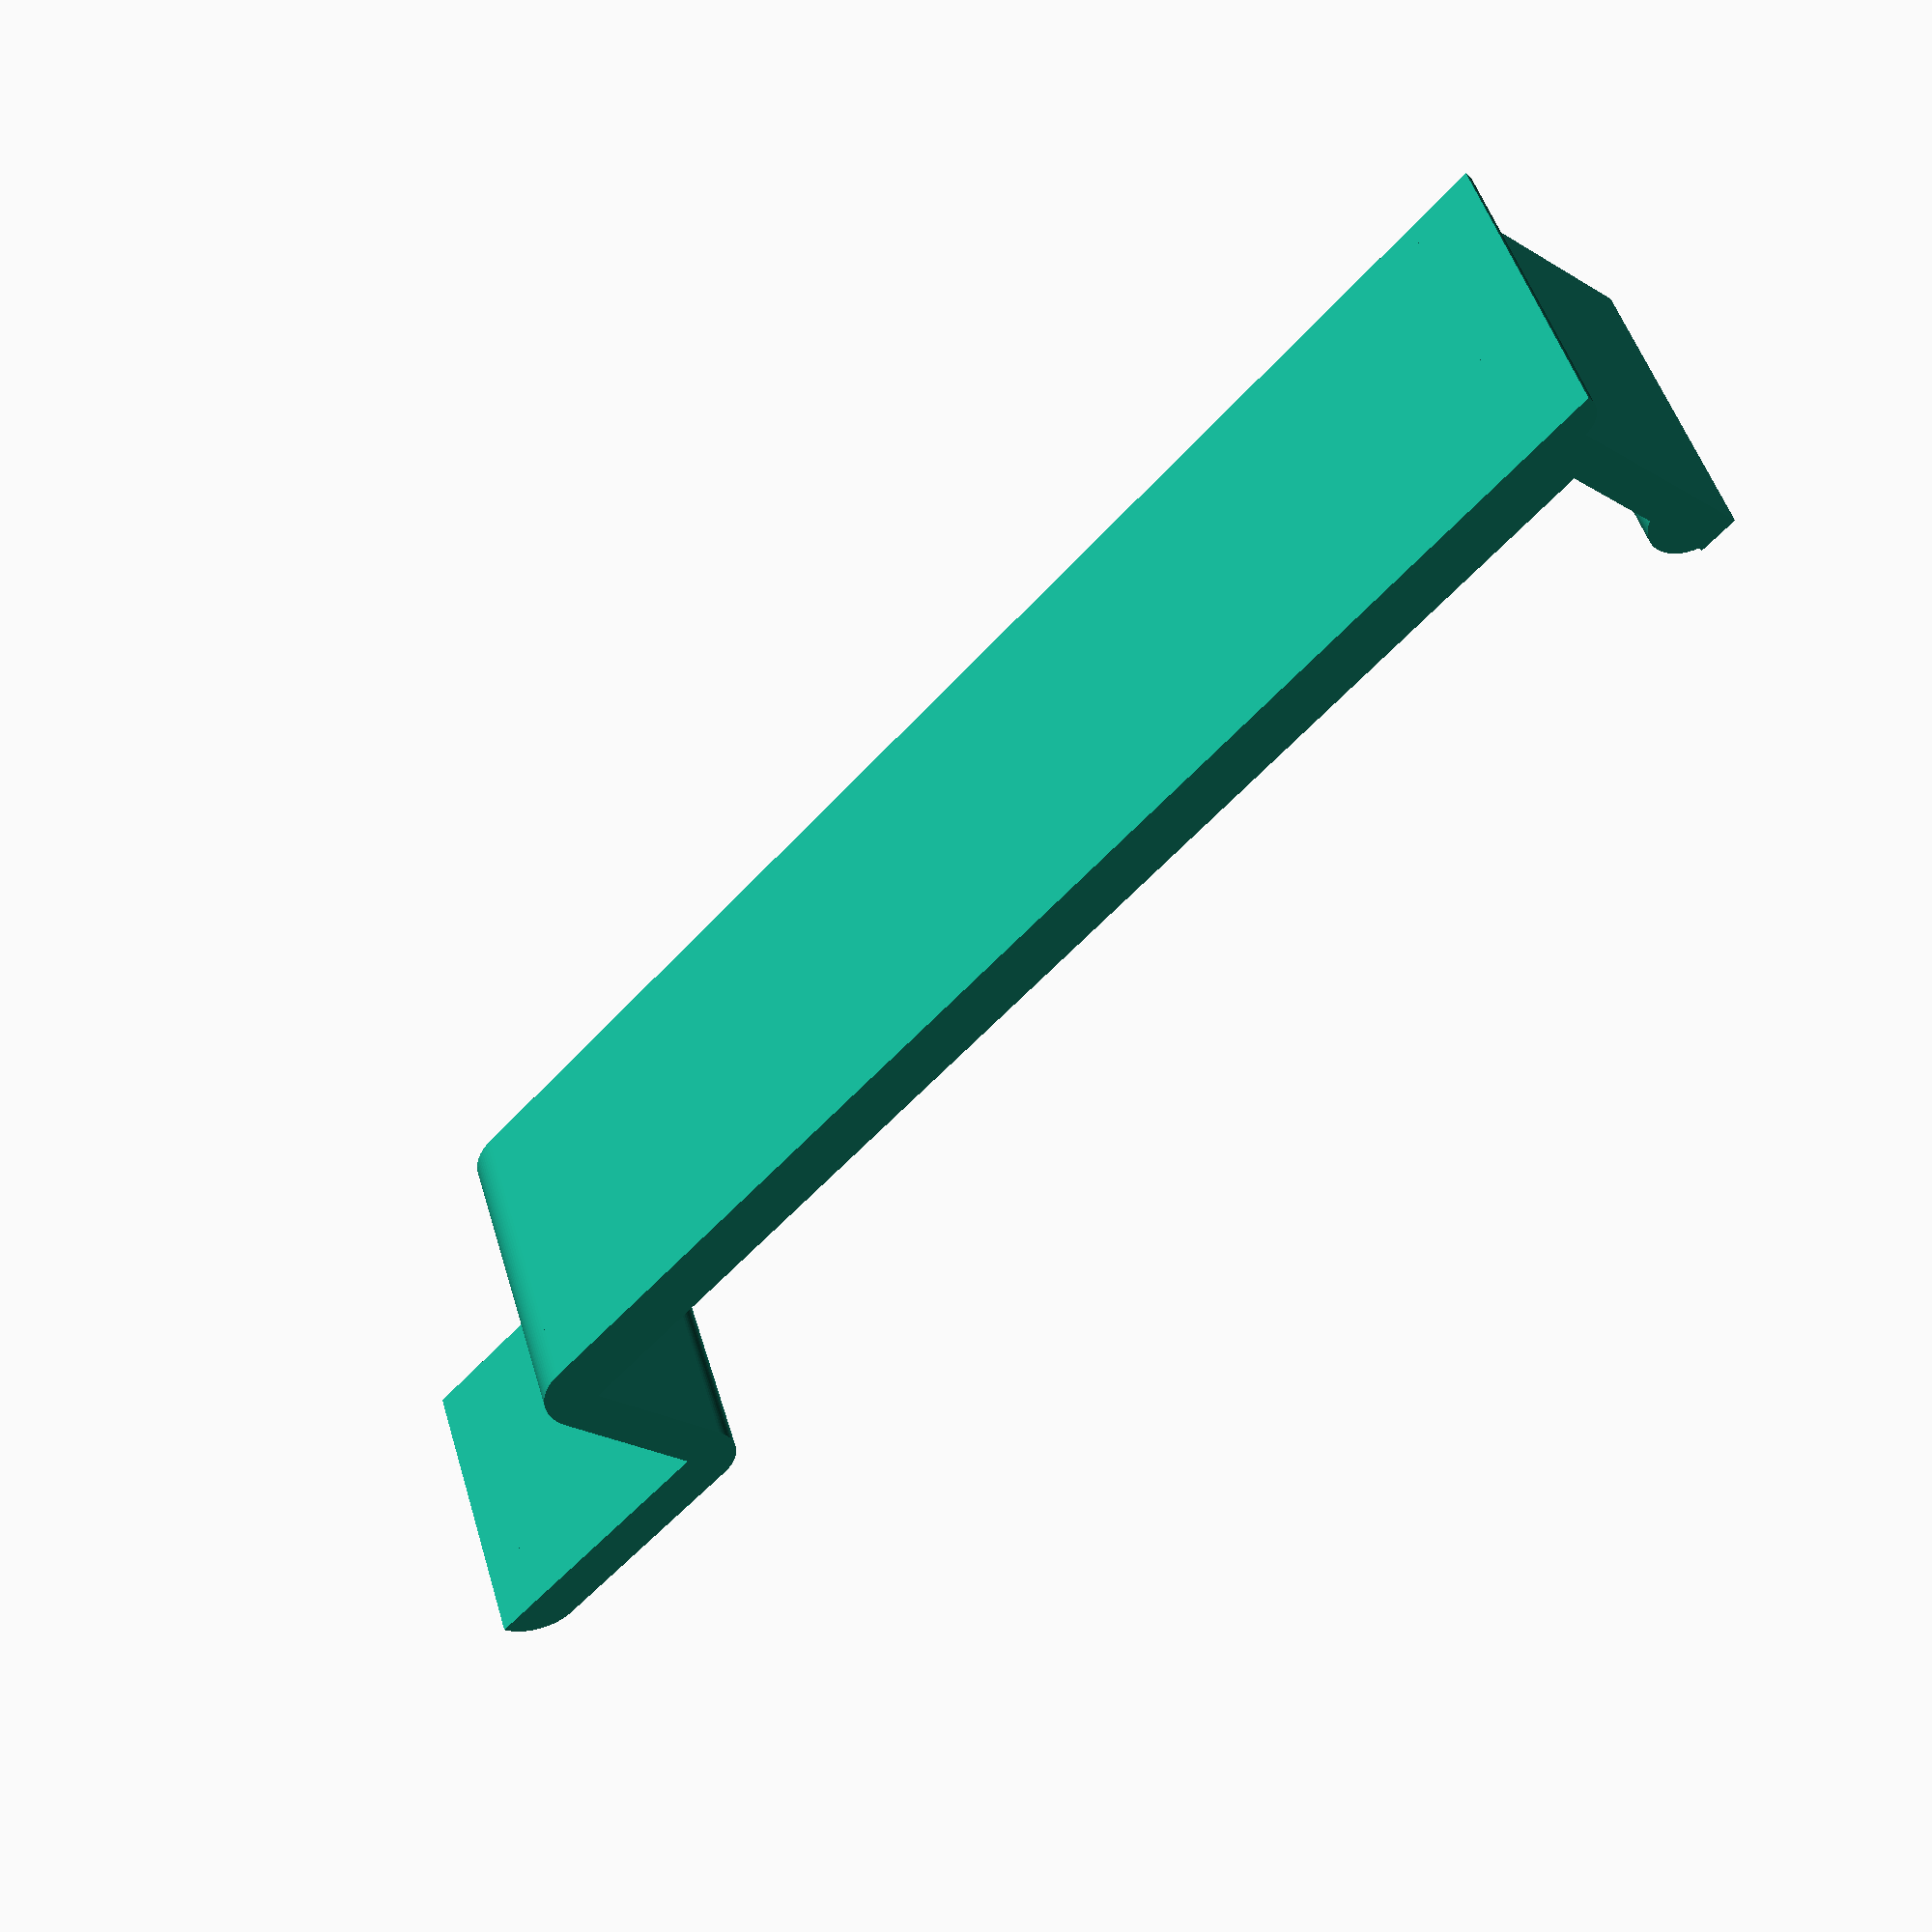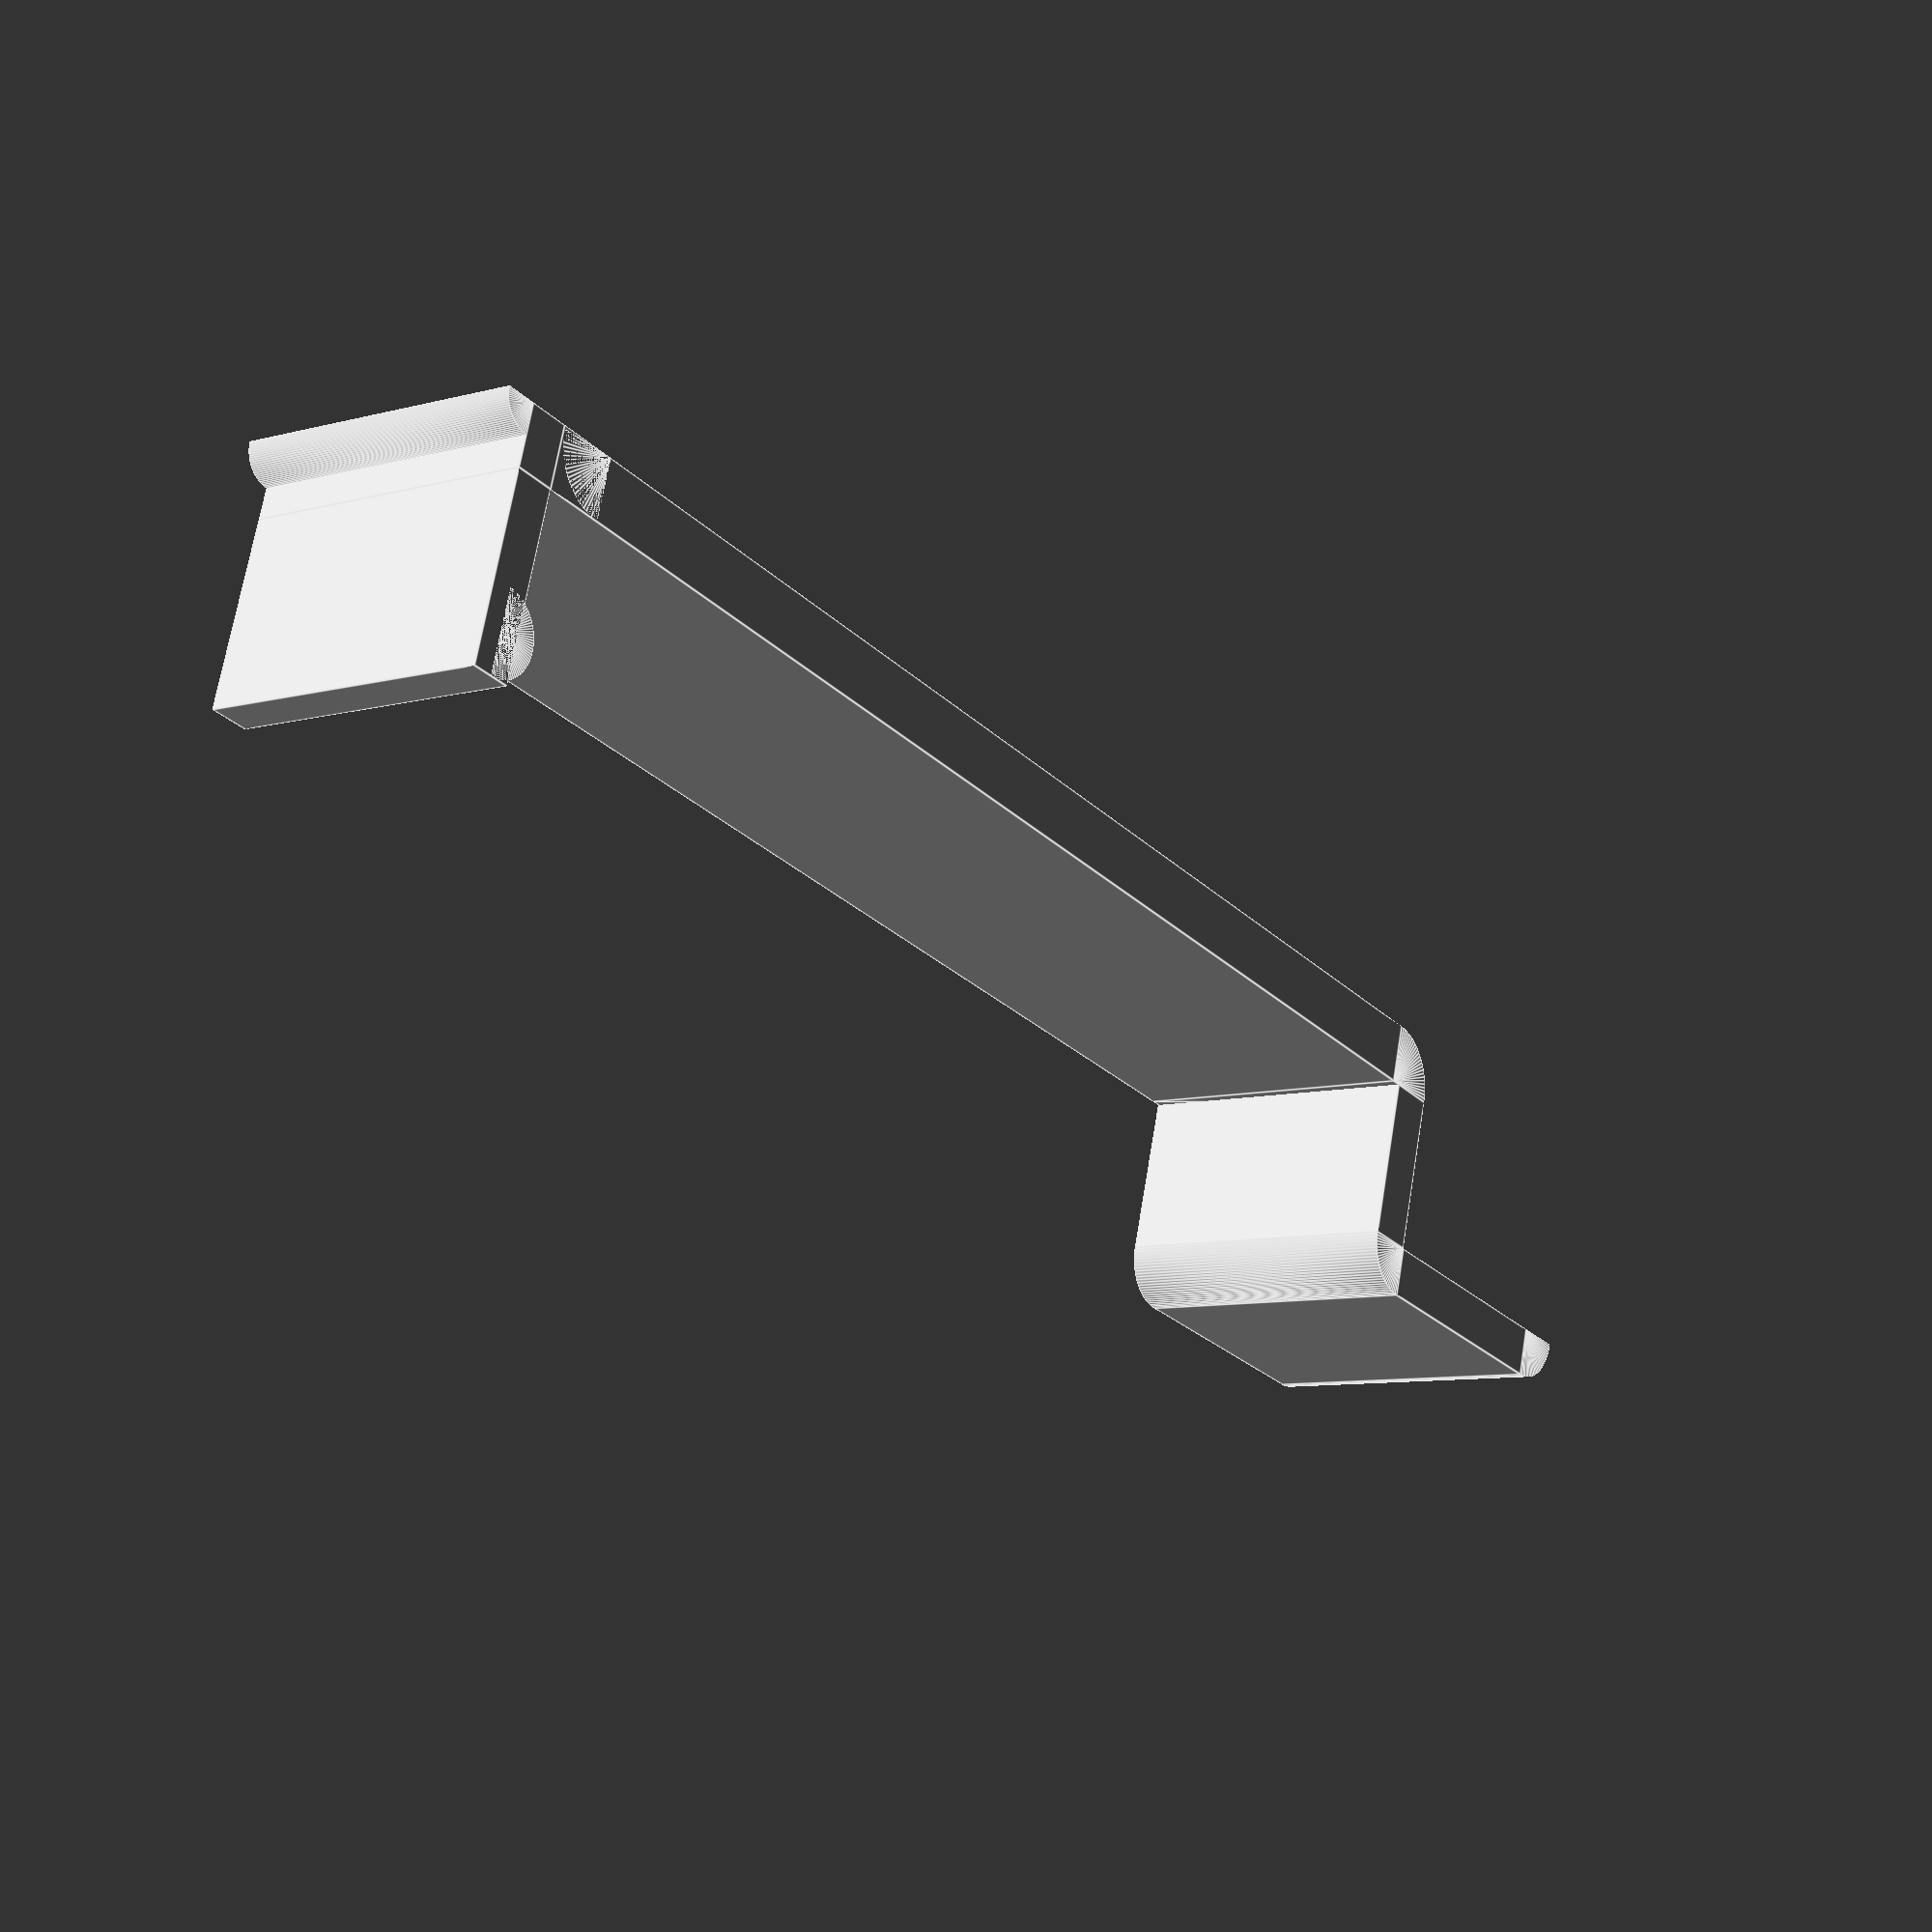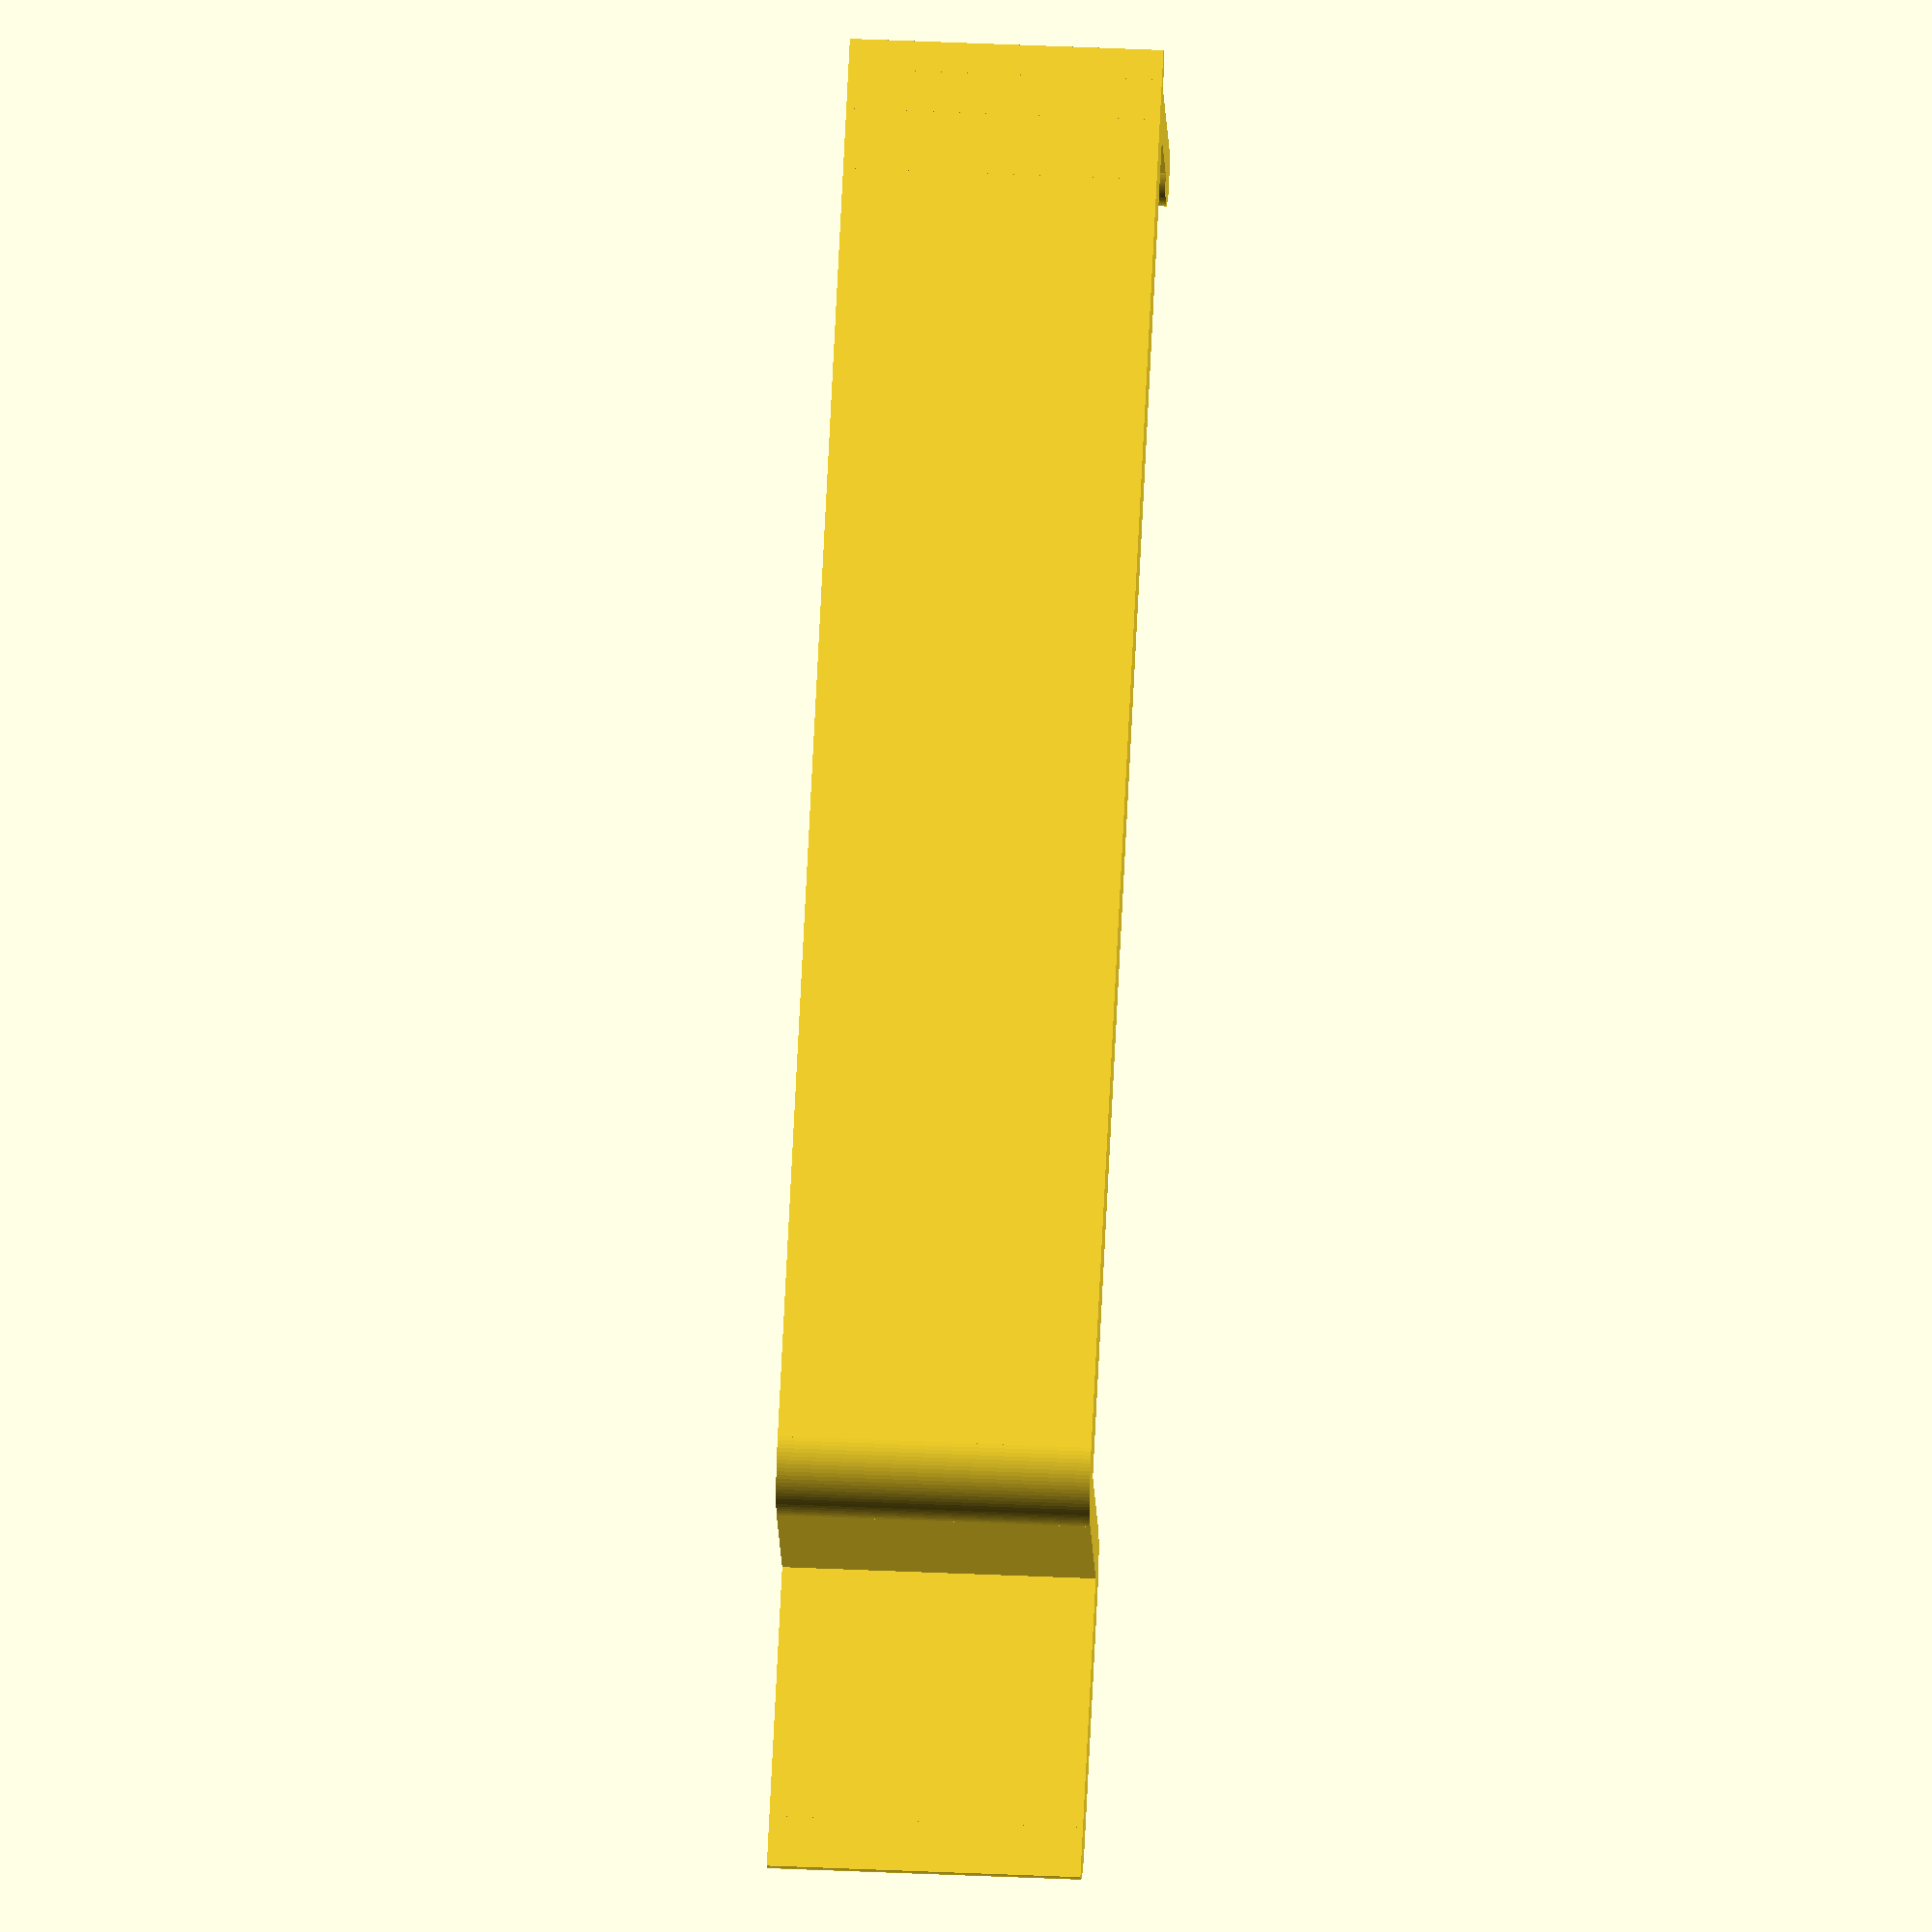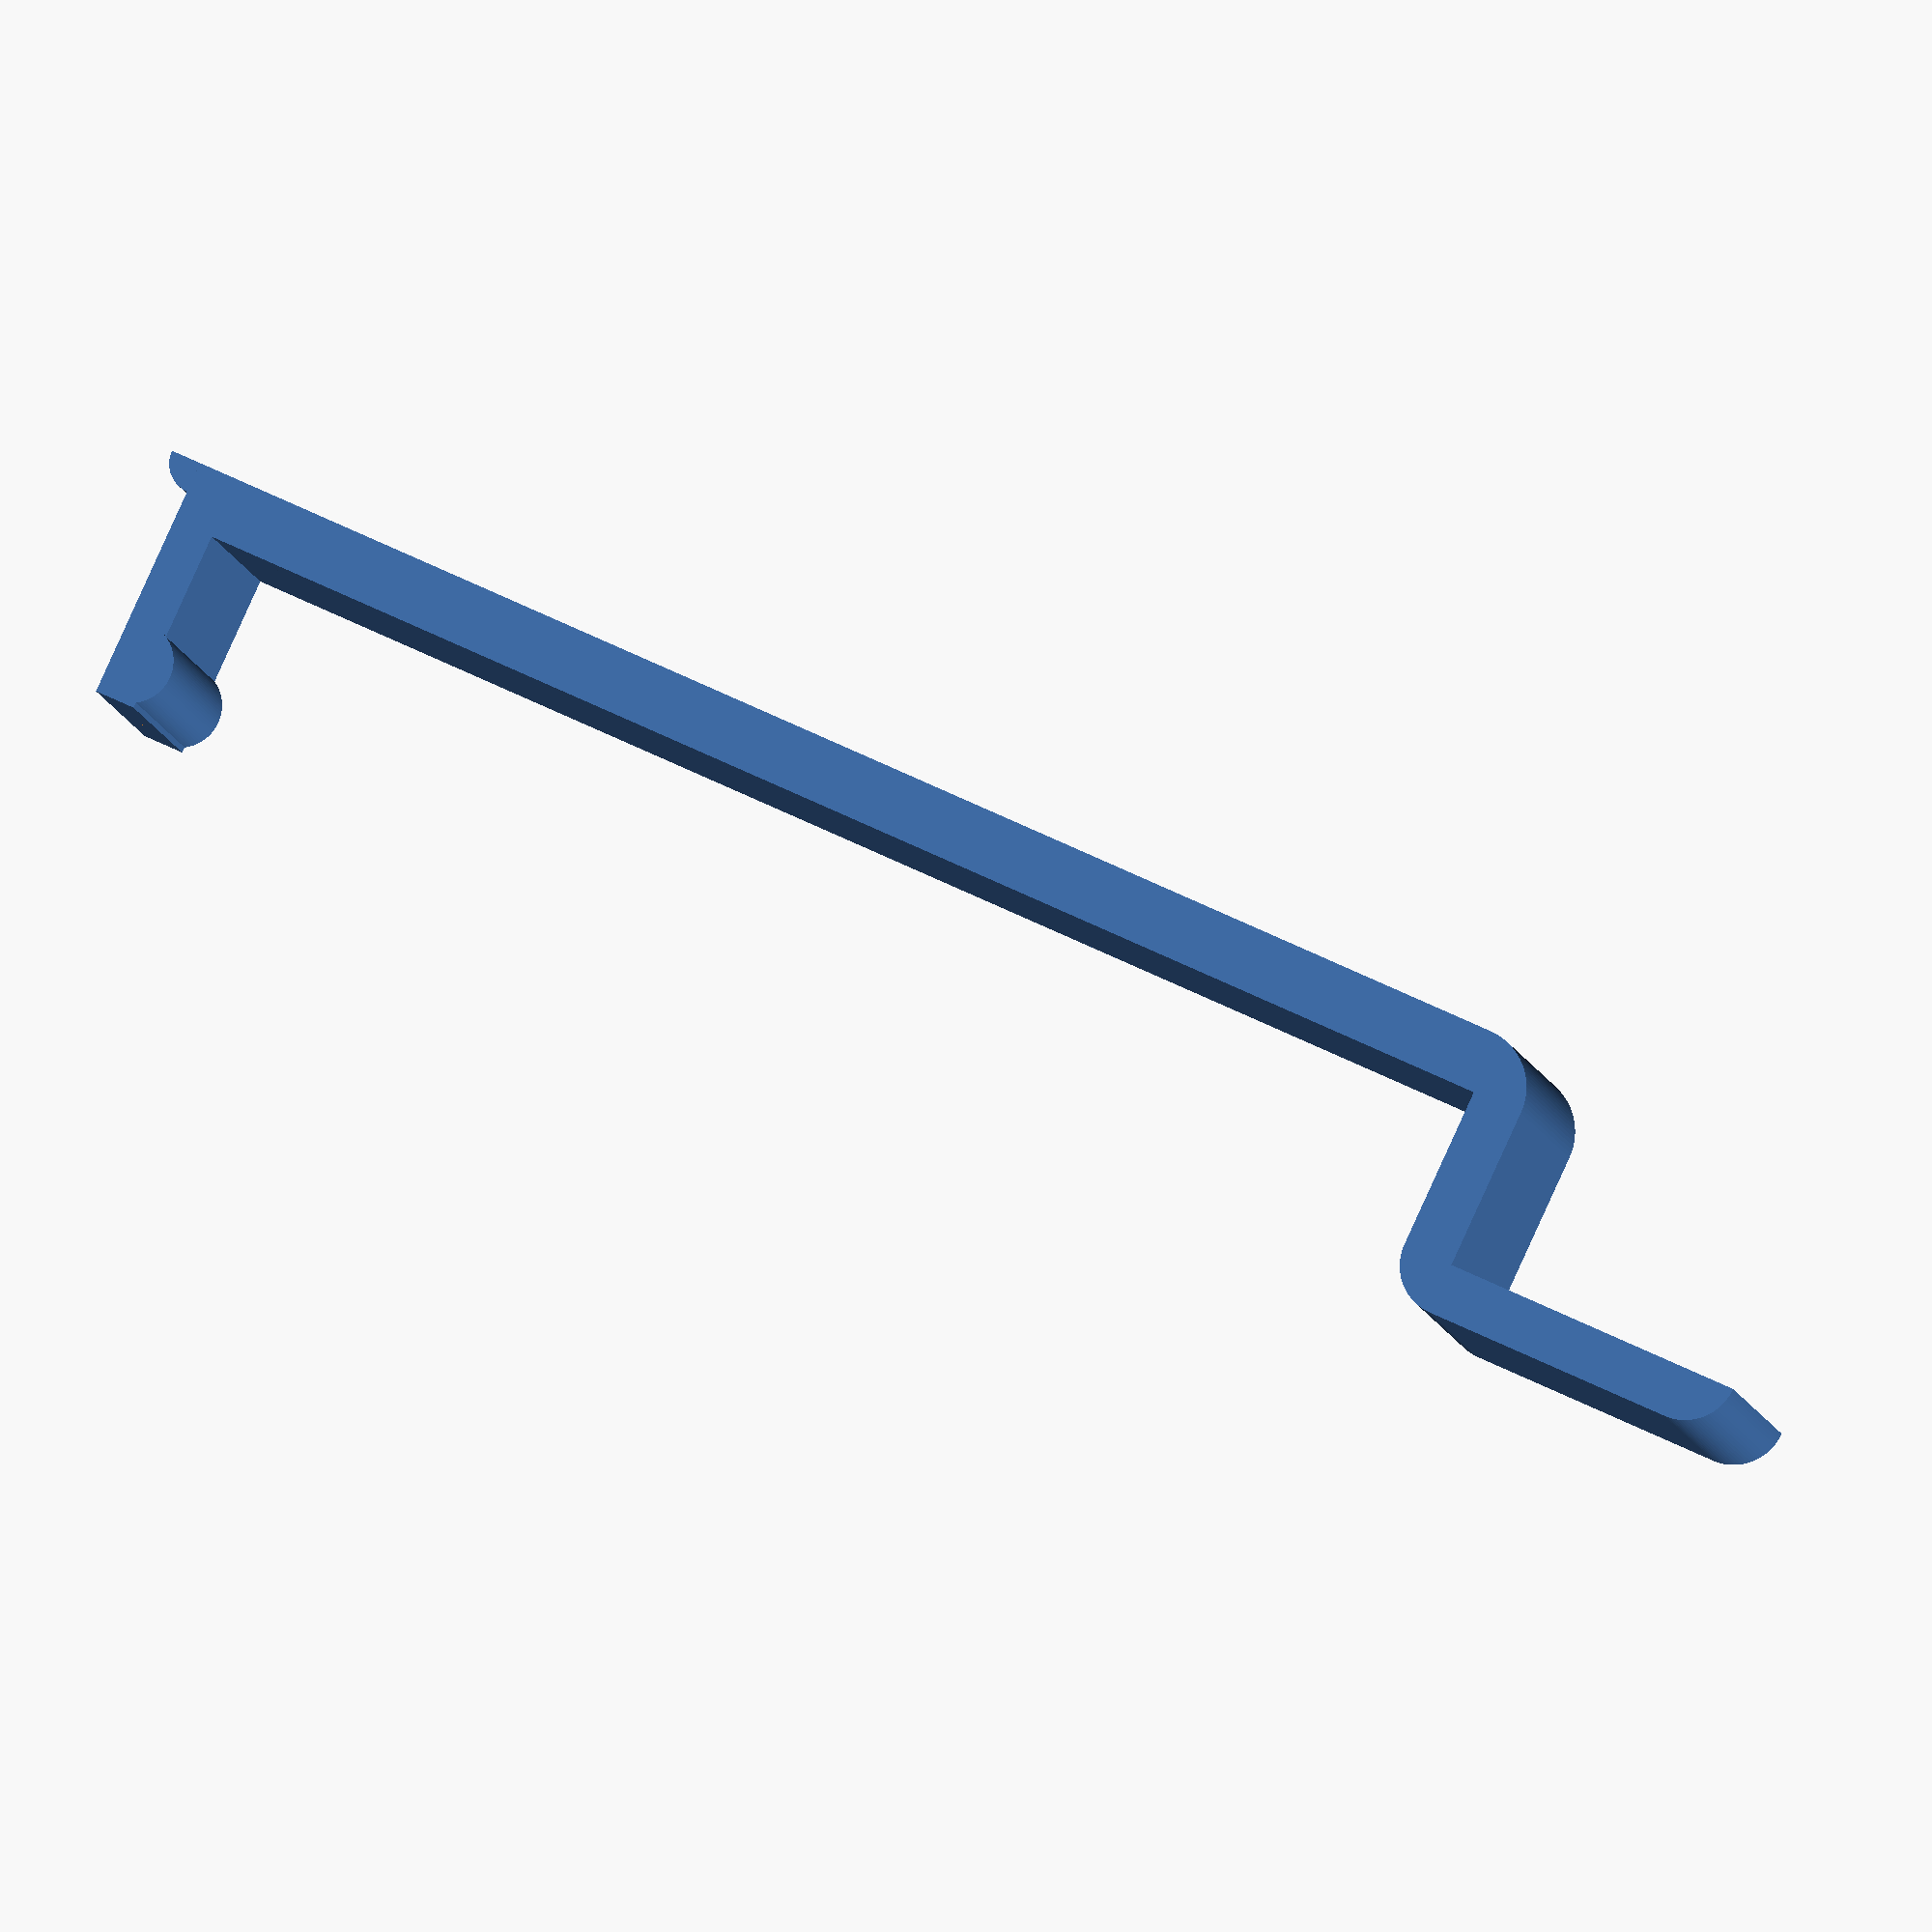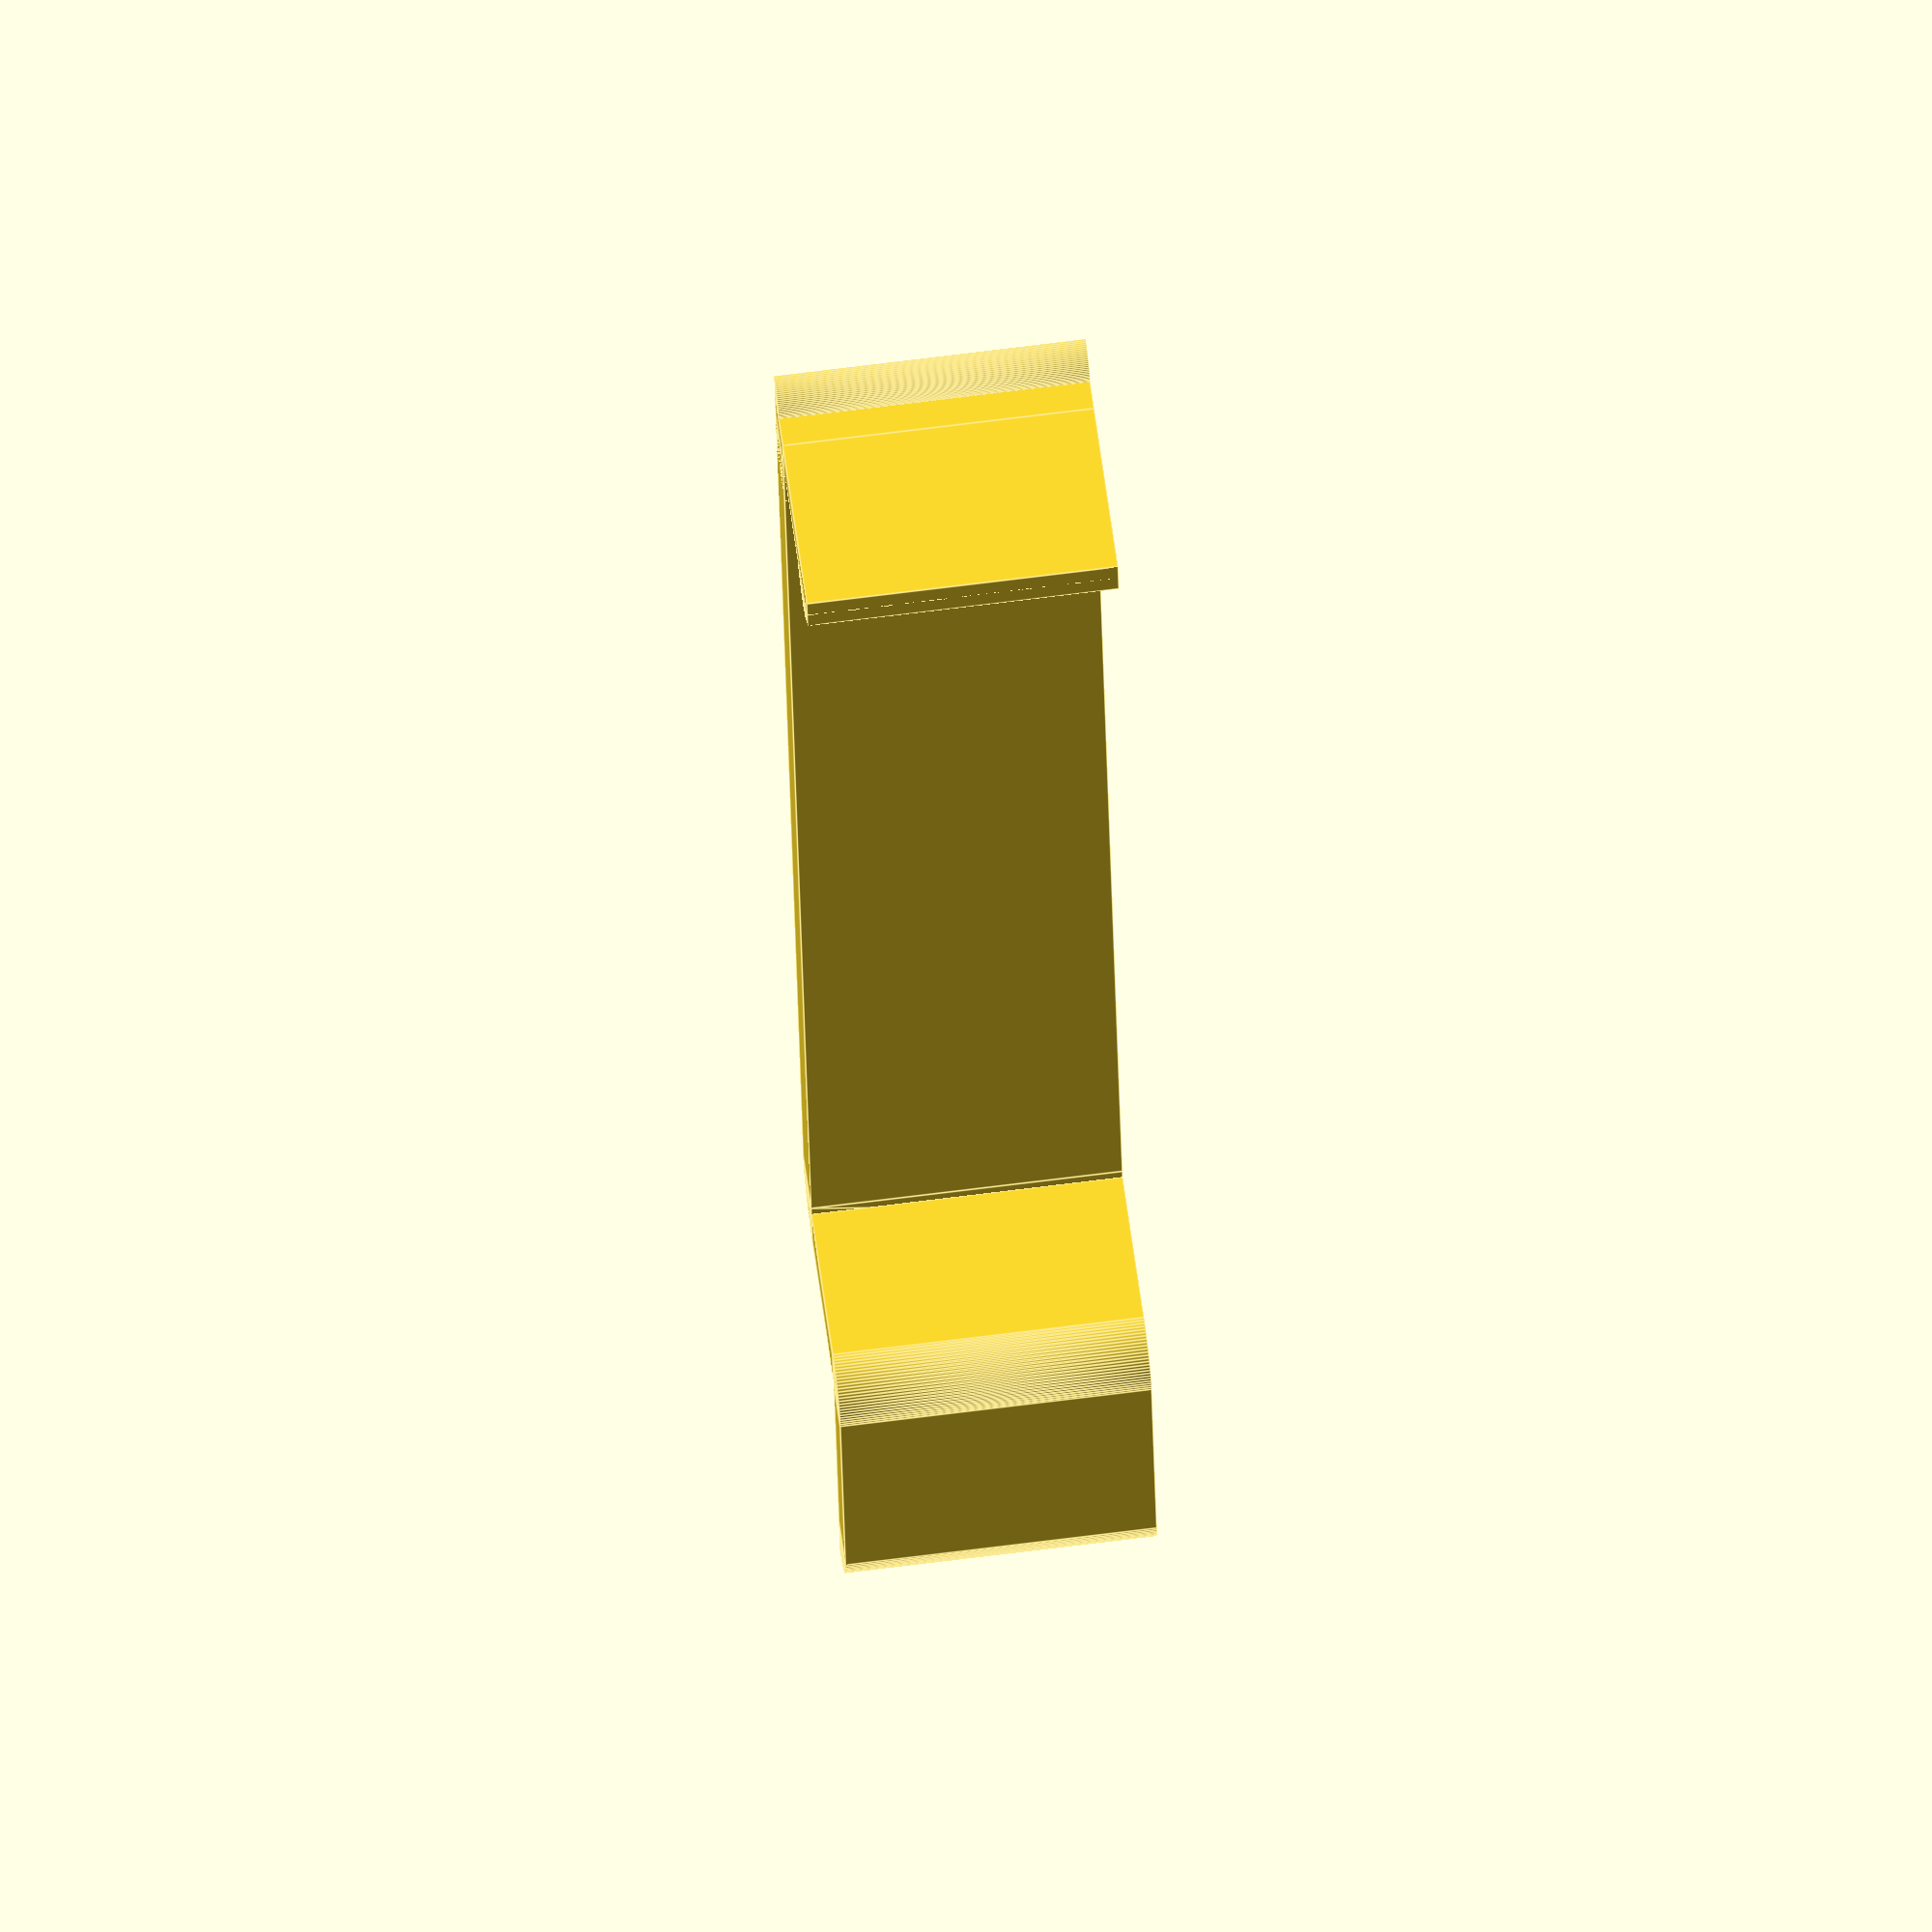
<openscad>
/* [Hook base] */
// Tickness of the main body
hook_tickness = 3.0;

// Width of the hook
hook_width = 15.0;

// Distance between top and bottom hook attachment 
base_height = 67.2;

/* [Top attachment] */
// 
top_hook_depth = 10.5;

// 
top_hook_height = 17.5;

// Tickness of the top attachment
top_hook_tickness = 2.5;

top_hook_bottom_angle = 90; // [90:90]
top_hook_back_angle = 90; // [30:180]

/* [Bottom attachment] */
// Generate bottom attachment
bottom_hook = true;
bottom_hook_tickness = 2.0;
bottom_hook_depth = 9.0;
// Generate a tab to make it easier to remove the hook
bottom_hook_pull_tab = true;

/* [Accessory Type] */
accessory_type = "None"; // [None, Cleat, J-Hook, Level]

/* [Cleat Options] */
cleat_height = 15.0;
cleat_depth = 10.0;
cleat_position = 40.0;

/* [J-Hook Options] */
jhook_tickness = 3.0; //
jhook_inner_diameter = 10.0; //
jhook_angle = 180; // [100:200]
// J-hook position on the base. At 0, the bottom of the j-hook will be at the same height as the bottom of the hook.
jhook_position = 0.0; //

/* [Level Hook Options] */
level_bevel = 144; // [90:180]
level_height = 10;
level_depth = 15;
level_lip_height = 2.5;
level_position = 50.0; // 

/* [Hidden] */
$fn = 60;

has_cleat = accessory_type == "Cleat";
has_jhook = accessory_type == "J-Hook";
has_level = accessory_type == "Level";

hook_base();

module hook_base() {
    
    top_hook_depth = top_hook_depth - (top_hook_tickness);
    top_hook_height = top_hook_height - (top_hook_tickness*2);
	base_height_original = base_height;
	base_height = hook_tickness > top_hook_tickness ? base_height - abs(hook_tickness - top_hook_tickness) : base_height + abs(hook_tickness - top_hook_tickness);
	
    base(width = hook_width, height = base_height);

    translate([0,base_height_original,0]) {
        top_attachment();
    }
    
    if (bottom_hook) {
        bottom_attachment();
    }
    
    if (has_cleat) {
        translate([0,cleat_position,0]) {
            cleat();
        }
    } else if (has_jhook) {
        translate([0,jhook_position - (bottom_hook ? bottom_hook_tickness: 0) ,0]) {
            j_hook();
        }
    } else if (has_level) {
		translate([hook_tickness,level_position,0]) {
			level(depth = level_depth, height = level_height, width = hook_width, lip_height = level_lip_height, bevel = level_bevel);
		}
	}
    
    module base(tickness = hook_tickness, height = 50, width = 15) {
        bottom_attachment_height = bottom_hook ? 0 : tickness;
        union() {
            translate([0, bottom_attachment_height, 0]) {
                cube([tickness, height - bottom_attachment_height, width ]);
            }
            translate([tickness,tickness,0]) {
                rotate([0,0,180]) {
                   slice(r = tickness, h = width, a = 90);
                }
            }
        }
    }
    
    module top_attachment() {
        union() {
            translate([0,top_hook_tickness - hook_tickness,0]) {
                slice(r = hook_tickness, h = hook_width , a = top_hook_bottom_angle);
            }
            
            rotate([0,0,top_hook_bottom_angle - 90]) {
				translate([-top_hook_depth,0, 0]) {
                    cube([top_hook_depth, top_hook_tickness, hook_width]);
                    translate([0,top_hook_tickness,0]) {
                        rotate([0,0,top_hook_back_angle + 90]) {
                            slice(r = top_hook_tickness, h = hook_width, a = 180 - top_hook_back_angle);
                        }
                        rotate([0,0,top_hook_back_angle - 90]) {
                            translate([-top_hook_tickness,0,0]) {
                                cube([top_hook_tickness,top_hook_height,hook_width]);
                            }
                            translate([0,top_hook_height,0]) {
                                rotate([0,0,90])
                                slice(r = top_hook_tickness, h = hook_width, a = 90);
                            }
                        }
                        
                    }
                }
            }            
        }
    }
    
    module bottom_attachment() {
        translate([0,-2,0]) {
            if (bottom_hook_pull_tab || has_jhook) {
				cube([hook_tickness,2,hook_width]);
			}
			if (bottom_hook_pull_tab) {
                translate([hook_tickness,0,0]) {
                    rotate([0,0,-180]) {
                        slice(r = hook_tickness/2, h = hook_width, a = 90);
                    }
                }
            } else if (!has_jhook) {
				translate([hook_tickness - bottom_hook_tickness,bottom_hook_tickness,0]) {
					slice(r = bottom_hook_tickness, h = hook_width, a = -90);
                }
				cube([hook_tickness - bottom_hook_tickness, bottom_hook_tickness, hook_width]);
            }
        }
        rotate([0,0,-90]) {
            translate([0,-bottom_hook_depth,0]) {
                cube([bottom_hook_tickness, bottom_hook_depth, hook_width]);
                rotate([0,0,90]) {
                    translate([2,-1,0]) {
                        difference() {
                            slice(r = 2, h = hook_width, a = 180);
                            translate([-2,0,0]) {
                                cube([4,1,hook_width]);
                            }
                        }
                    }
                }
            }
        }
    }
}

/* Accessories */
module cleat(width = 15, hole = false) {
    tolerance = hole ? 0.5 : 0;
    cleat_height = cleat_height  + tolerance + 0.8;
    cleat_depth = cleat_depth + tolerance;
    hook_tickness = hook_tickness + tolerance;
    width = width + tolerance;
    
    difference() {
        union() {
            cube([cleat_depth, cleat_height, width]);
            if (hole) {
                translate([0,-(cleat_height/2),0]) {
                    cube([cleat_depth, cleat_height, width ]);
                }
            }
                
        }
        translate([-1,cleat_height - cleat_depth,0]) {
            rotate([0,0,45]) {
                cube([cleat_depth * 2,cleat_depth,width]);
            }
        }
        if (!hole) {
            translate([cleat_depth,-cleat_depth,0]) {
                rotate([0,0,45]) {
                    translate([-cleat_depth,0,0])
                        cube([cleat_depth * 2,cleat_depth,width]);
                }
            }
        }
    }
    
    translate([1,-1,0]) {
        rotate([0,0,90]) {
            difference() {
                cube([1,1, width]);
                cylinder(r = 1, h = width);
            }
        }
    }
}

module j_hook() {
	jhook_inner_radius = jhook_inner_diameter / 2;
	jhook_center = jhook_inner_radius + jhook_tickness;
	
	translate([jhook_tickness,0,0]) {
		difference() {
			union() {
				cube([jhook_center - hook_tickness,jhook_center,hook_width]);
				translate([jhook_center - hook_tickness,jhook_center,0]) {	
					rotate ([0,0,-90]) {
							slice(r = jhook_center, h = hook_width, a = jhook_angle - 90);
					}
	
					rotate([0,0,jhook_angle - 180]) {
                        translate([jhook_tickness/2 + jhook_inner_radius ,0,0]) {
                            slice(r = jhook_tickness/2, h=hook_width);
                        }
                    }
				}
			}
			translate([jhook_center - hook_tickness,jhook_center,0]) {
				cylinder(r = jhook_inner_radius, h = hook_width);
			}
		}
	}
}

module level(depth = 15, height = 10, width = hook_width, lip_height = 2.5, bevel = 140) {	
	slope_length = calculateTriangleSide(bevel, width, (180 - bevel) / 2);
	
	// Make sure bevel height is a number > 0
	bevel_height = bevel % 180 != 0 ? pythagoras(width/2,slope_length) : 0.1;
	
	difference() {
		union() {
			translate([0,height - bevel_height,width / 2]) {
				resize([depth,bevel_height,width + 2]) {
					rotate([0,90,0])
						slice(d1 = width, d2 = width + 2, $fn = 4);
				}
			}
				
			cube([depth, height - bevel_height, width]);
			
			
			translate([depth - 2,height - bevel_height,width / 2]) {
				resize([0,bevel_height+lip_height,0]) {
					rotate([0,90,0]) {
						slice(d1 = width-1, d2 = width + 2 , h = 2);
					}
				}
			}
		}	
		
		stopper_side_width = ((width + 2) - hook_width) / 2;
		
		translate([0, height - bevel_height,-stopper_side_width])
			cube([depth, bevel_height + lip_height,stopper_side_width]);
		
		translate([0, height - bevel_height,width])
			cube([depth,bevel_height + lip_height,stopper_side_width]);
	}
}

/* Helpers */

// Generates a slice of a cylinder with an angle
module slice(r, r1, r2, d, d1, d2, h = 10, a = 180, center = false, $fn = 100) {
	_r = r ? r : 1;
	_r1 = r1 ? r1 : _r;
	_r2 = r2 ? r2 : _r;
	_d = d ? d : _r * 2;
	_d1 = d1 ? d1 : d ? d : (_r1 ? _r1 * 2 : _d);
	_d2 = d2 ? d2 : d ? d : (_r2 ? _r2 * 2 : _d);
	
	rotate_extrude(angle = a, $fn=$fn) {
		polygon([[0,0],[_d1/2,0],[_d2/2,h],[0,h]]);
	}
}

function calculateTriangleSide(C, c, A) =
	c * sin(A)/sin(C);

function pythagoras(a, c) =
	sqrt(pow(c, 2) - pow(a, 2));

</openscad>
<views>
elev=130.5 azim=42.8 roll=196.2 proj=p view=wireframe
elev=8.3 azim=254.1 roll=127.3 proj=p view=edges
elev=321.9 azim=236.0 roll=273.4 proj=o view=solid
elev=188.3 azim=65.2 roll=351.1 proj=o view=solid
elev=293.3 azim=171.2 roll=82.6 proj=o view=edges
</views>
